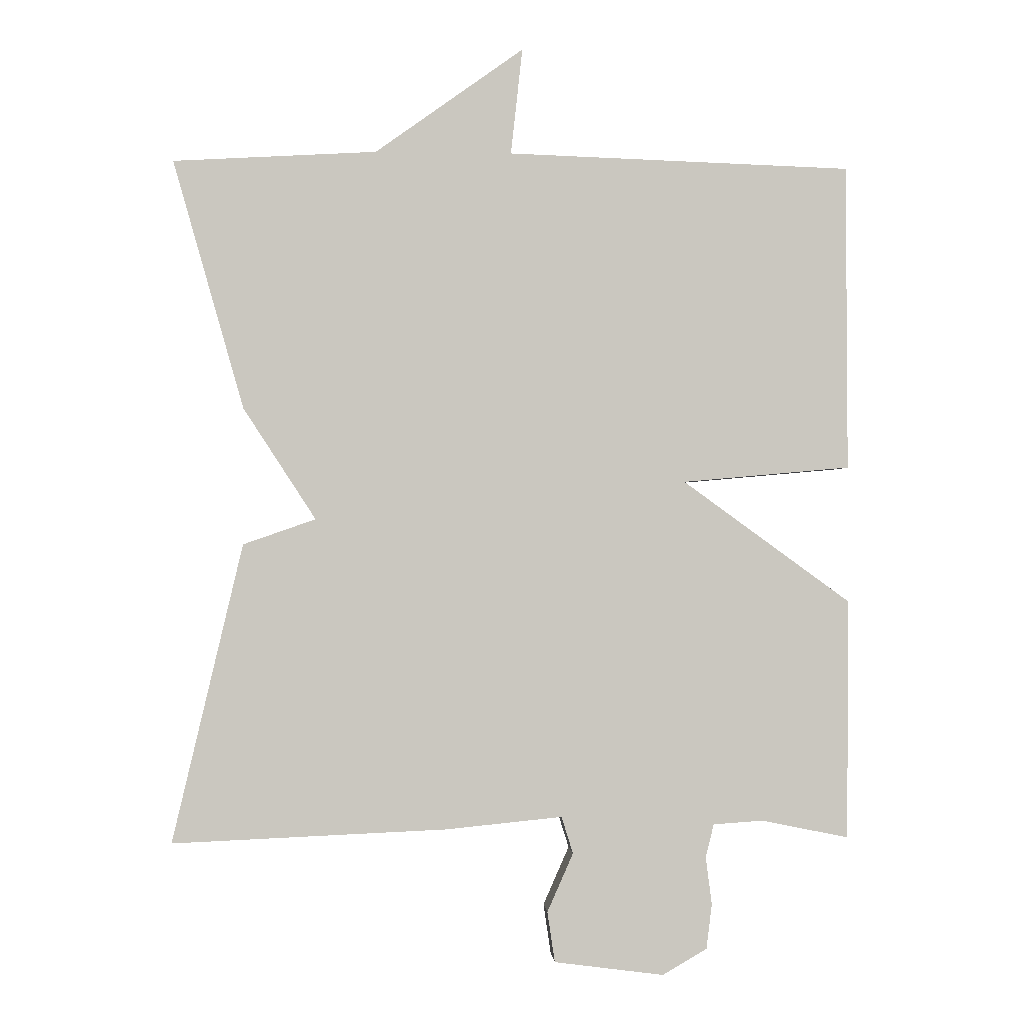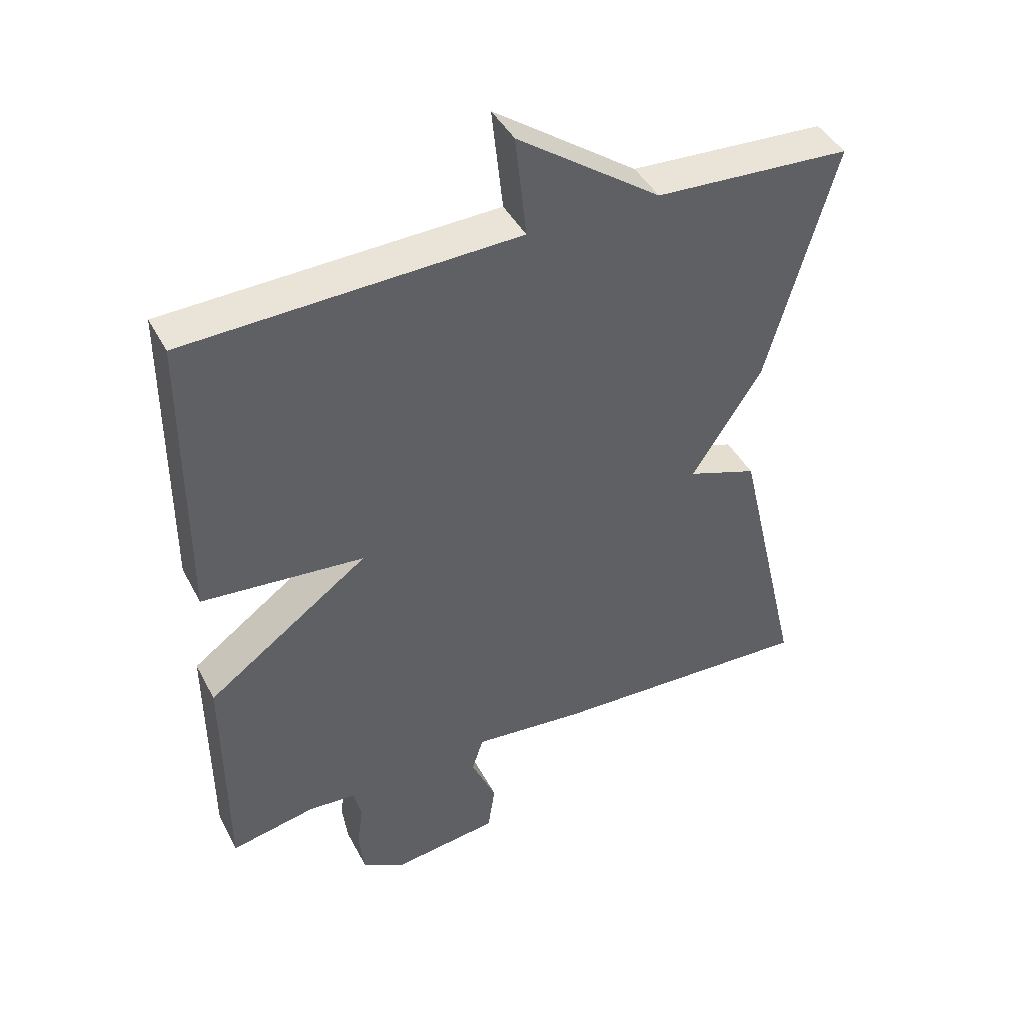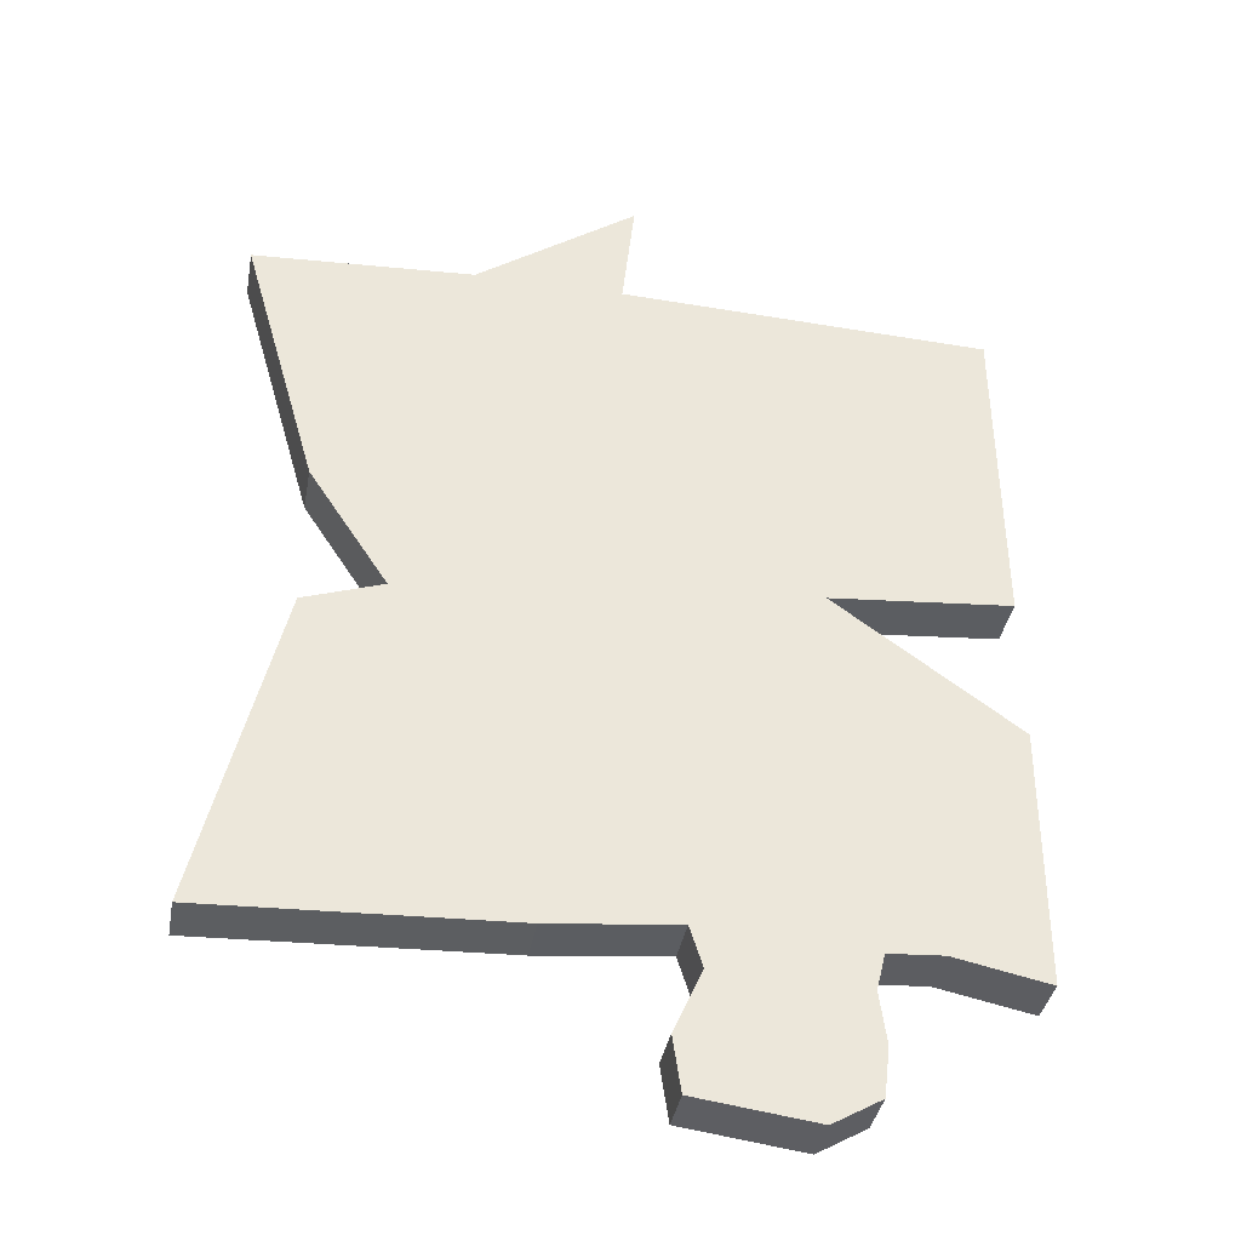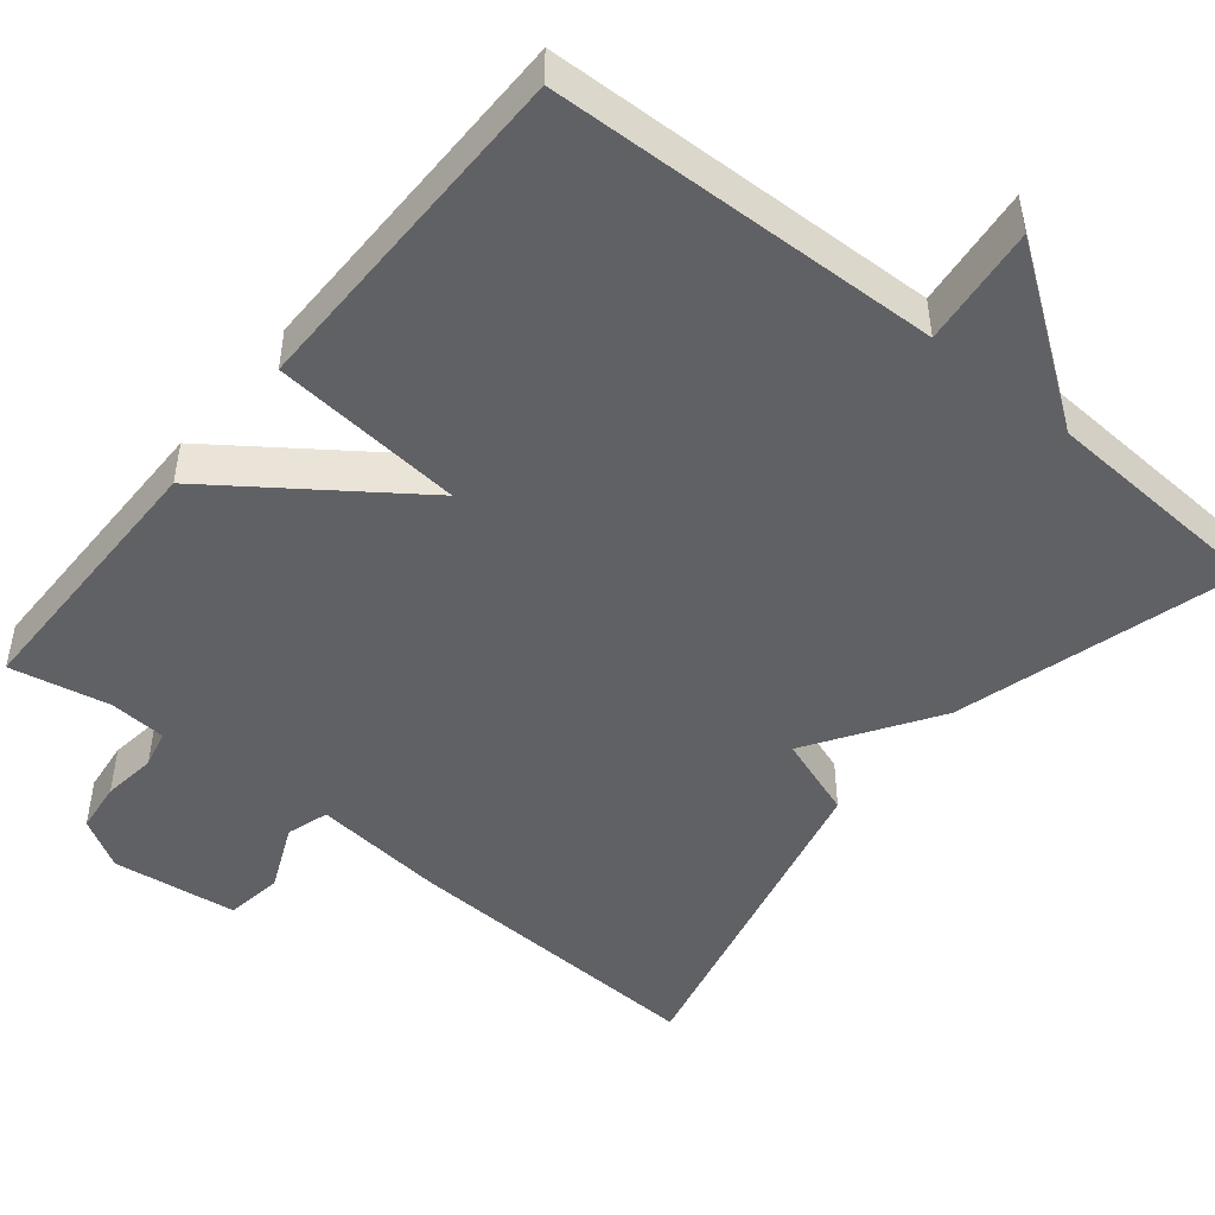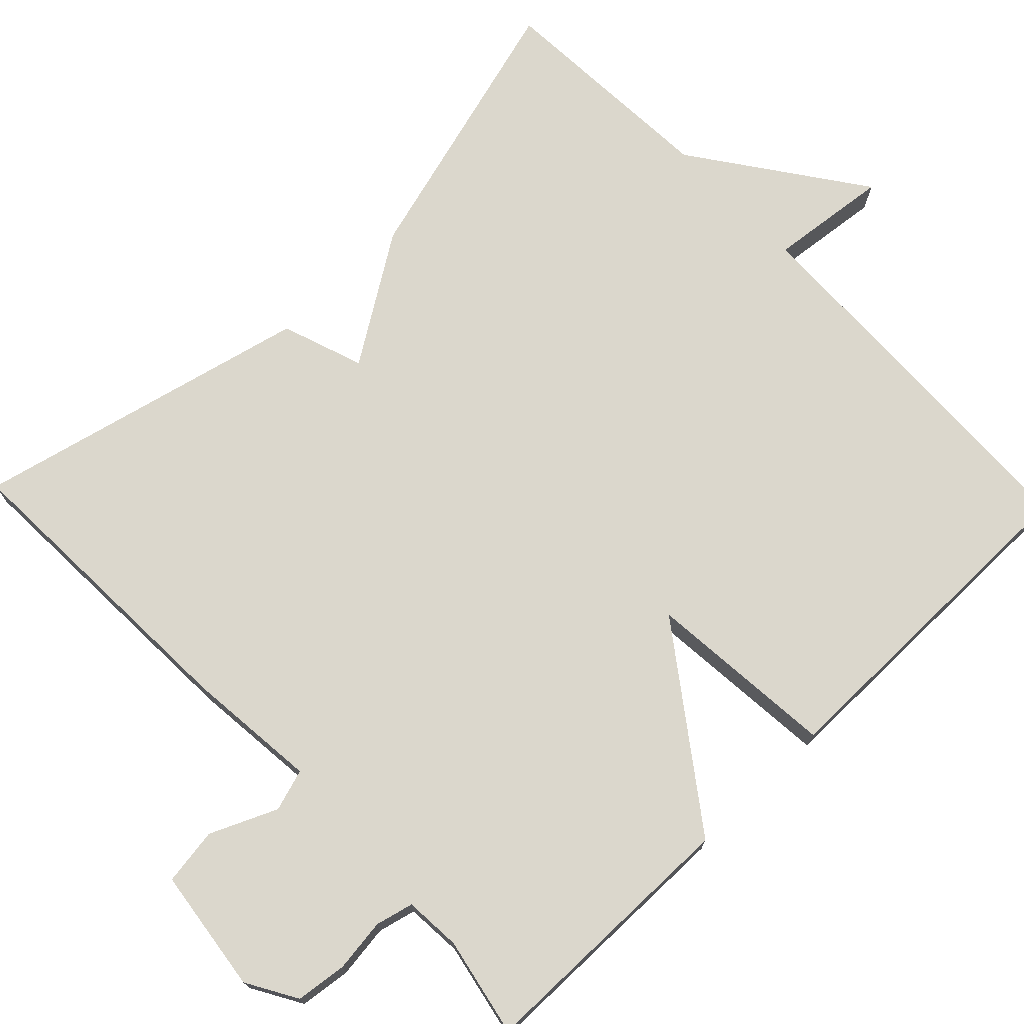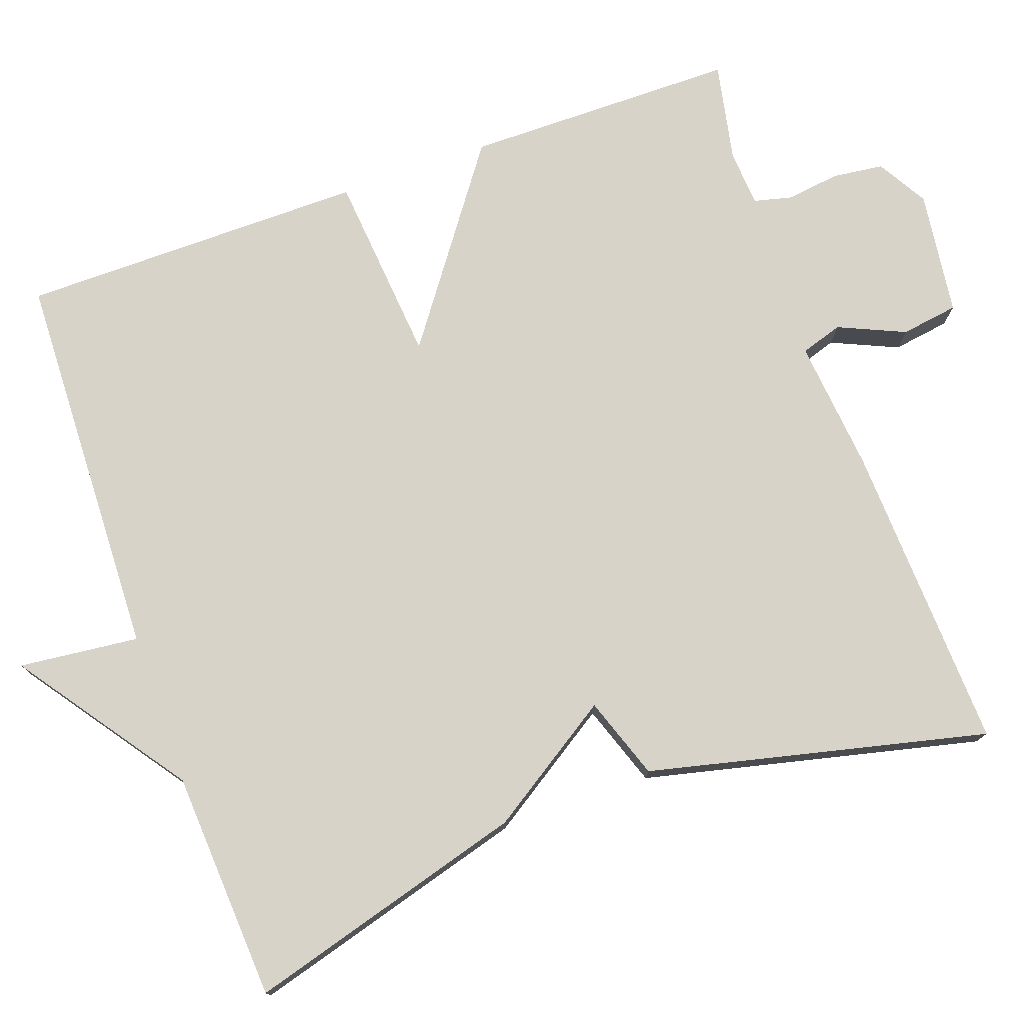
<metadata>
{"format":"obj","ext":"obj","renderer":"f3d","projection":"perspective","resolution":1024,"background":"white","views":[{"elev":-0.9,"azim":176.1,"up":"+Z"},{"elev":43.3,"azim":-26.2,"up":"+Z"},{"elev":-38.1,"azim":169.7,"up":"+Z"},{"elev":-48.1,"azim":-39.2,"up":"+Y"},{"elev":73.3,"azim":-133.8,"up":"+Y"},{"elev":76.4,"azim":70.4,"up":"+Y"}]}
</metadata>
<code>
v 0.5 0.07 -0.5
v 0.099 0.07 -0.483
v -0.072 0.07 -0.466
v -0.089 0.07 -0.52
v -0.051 0.07 -0.606
v -0.062 0.07 -0.68
v -0.223 0.07 -0.701
v -0.288 0.07 -0.663
v -0.296 0.07 -0.597
v -0.287 0.07 -0.528
v -0.299 0.07 -0.479
v -0.372 0.07 -0.474
v -0.5 0.07 -0.5
v -0.502 0.07 -0.148
v -0.256 0.07 0.03
v -0.502 0.07 0.052
v -0.5 0.07 0.5
v 0.003 0.07 0.517
v -0.014 0.07 0.672
v 0.203 0.07 0.517
v 0.5 0.07 0.5
v 0.397 0.07 0.137
v 0.291 0.07 -0.026
v 0.397 0.07 -0.063
v 0.5 0 -0.5
v 0.099 0 -0.483
v -0.072 0 -0.466
v -0.089 0 -0.52
v -0.051 0 -0.606
v -0.062 0 -0.68
v -0.223 0 -0.701
v -0.288 0 -0.663
v -0.296 0 -0.597
v -0.287 0 -0.528
v -0.299 0 -0.479
v -0.372 0 -0.474
v -0.5 0 -0.5
v -0.502 0 -0.148
v -0.256 0 0.03
v -0.502 0 0.052
v -0.5 0 0.5
v 0.003 0 0.517
v -0.014 0 0.672
v 0.203 0 0.517
v 0.5 0 0.5
v 0.397 0 0.137
v 0.291 0 -0.026
v 0.397 0 -0.063
f 1 2 3
f 24 1 3
f 23 24 3
f 22 23 3
f 21 22 3
f 20 21 3
f 18 19 20
f 17 18 20
f 16 17 20
f 15 16 20
f 15 20 3 4
f 12 13 14 15
f 11 12 15
f 10 11 15 4
f 8 9 10
f 7 8 10
f 6 7 10
f 5 6 10
f 4 5 10
f 27 26 25
f 27 25 48
f 27 48 47
f 27 47 46
f 27 46 45
f 27 45 44
f 44 43 42
f 44 42 41
f 44 41 40
f 44 40 39
f 28 27 44 39
f 39 38 37 36
f 39 36 35
f 28 39 35 34
f 34 33 32
f 34 32 31
f 34 31 30
f 34 30 29
f 34 29 28
f 1 25 26 2
f 2 26 27 3
f 3 27 28 4
f 4 28 29 5
f 5 29 30 6
f 6 30 31 7
f 7 31 32 8
f 8 32 33 9
f 9 33 34 10
f 10 34 35 11
f 11 35 36 12
f 12 36 37 13
f 13 37 38 14
f 14 38 39 15
f 15 39 40 16
f 16 40 41 17
f 17 41 42 18
f 18 42 43 19
f 19 43 44 20
f 20 44 45 21
f 21 45 46 22
f 22 46 47 23
f 23 47 48 24
f 24 48 25 1

</code>
